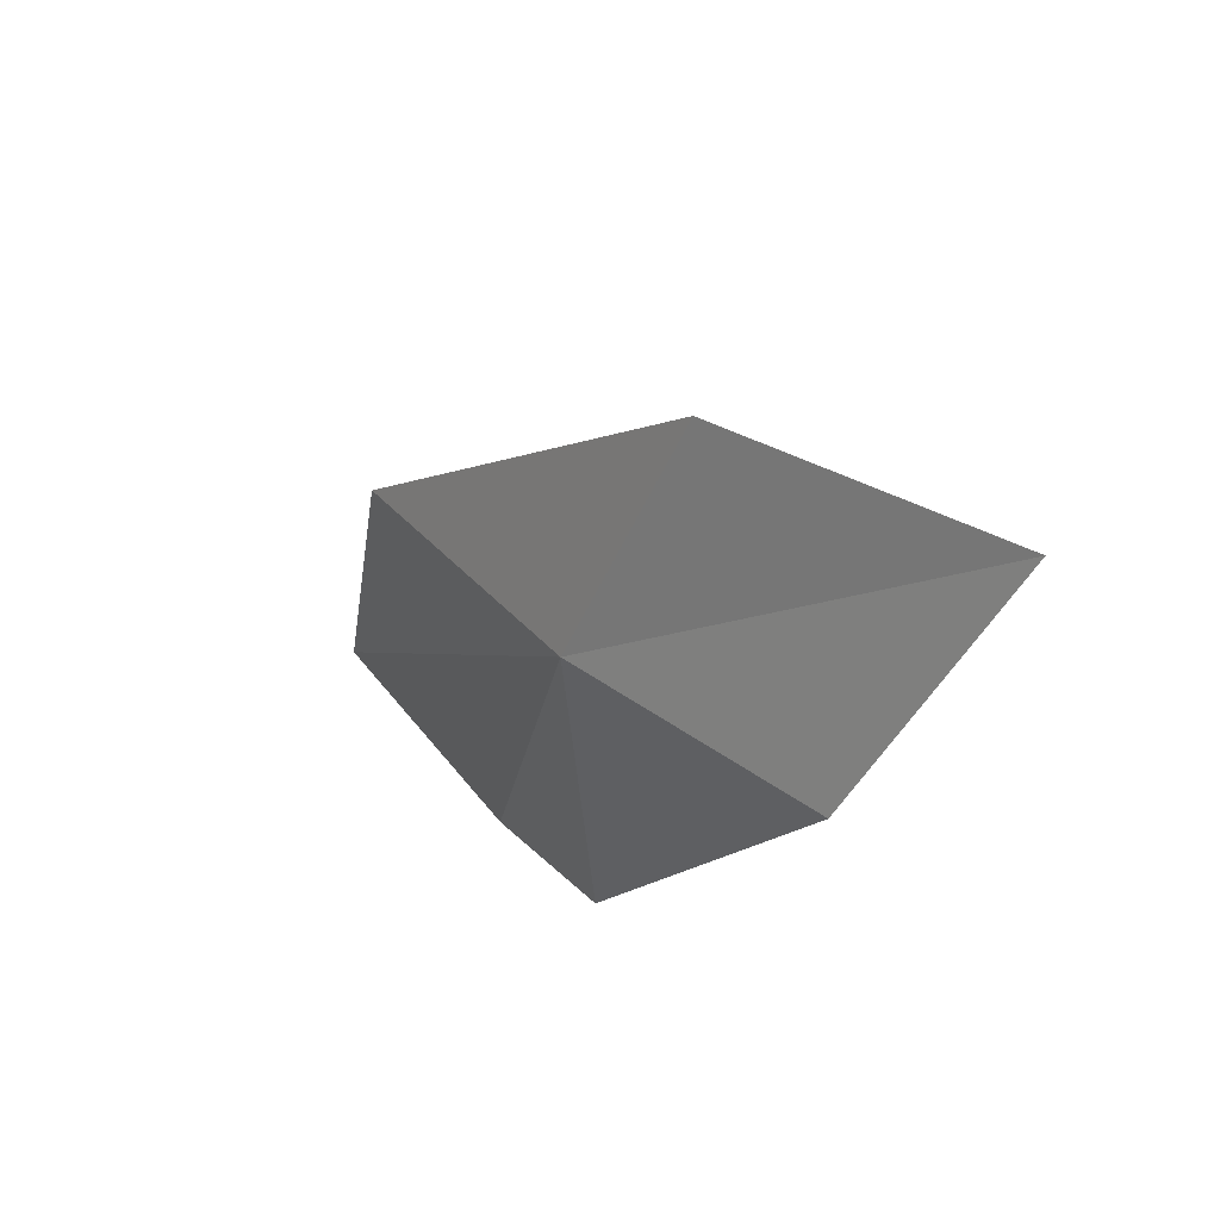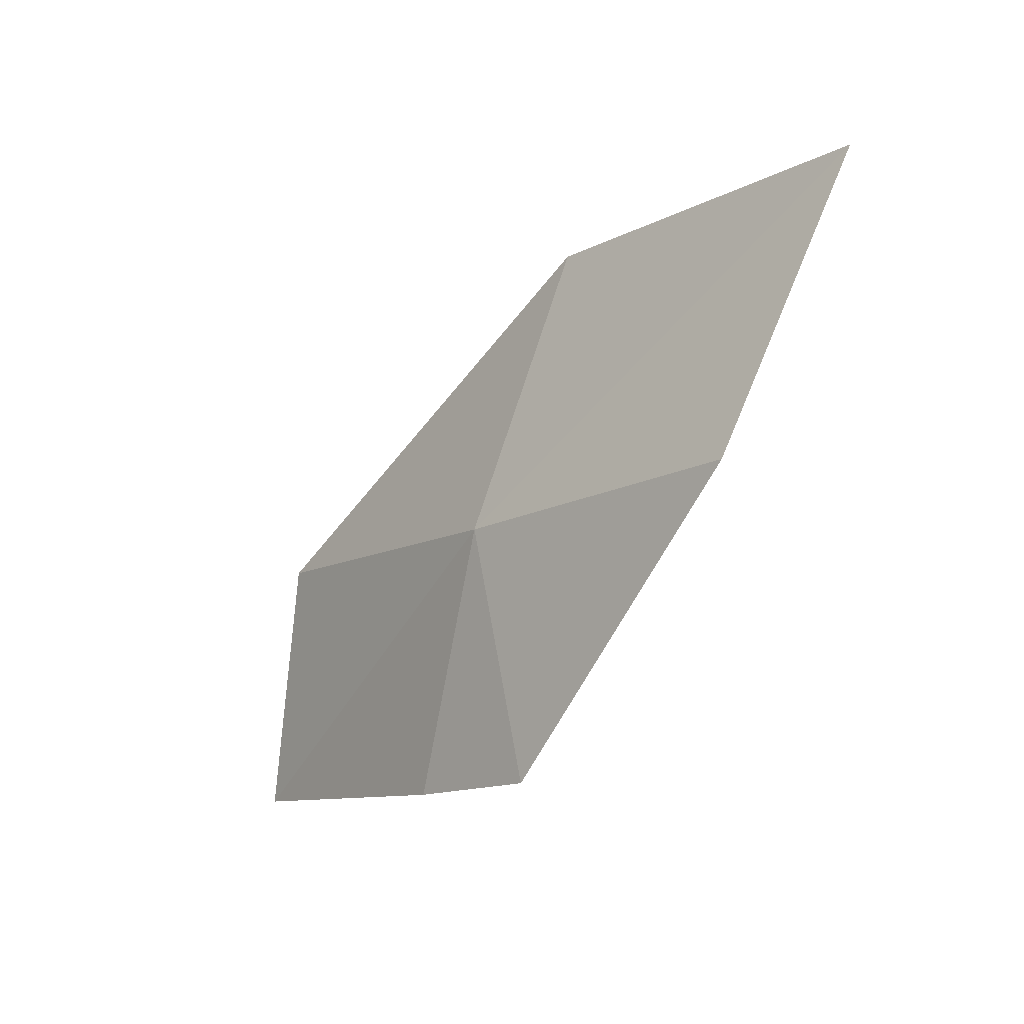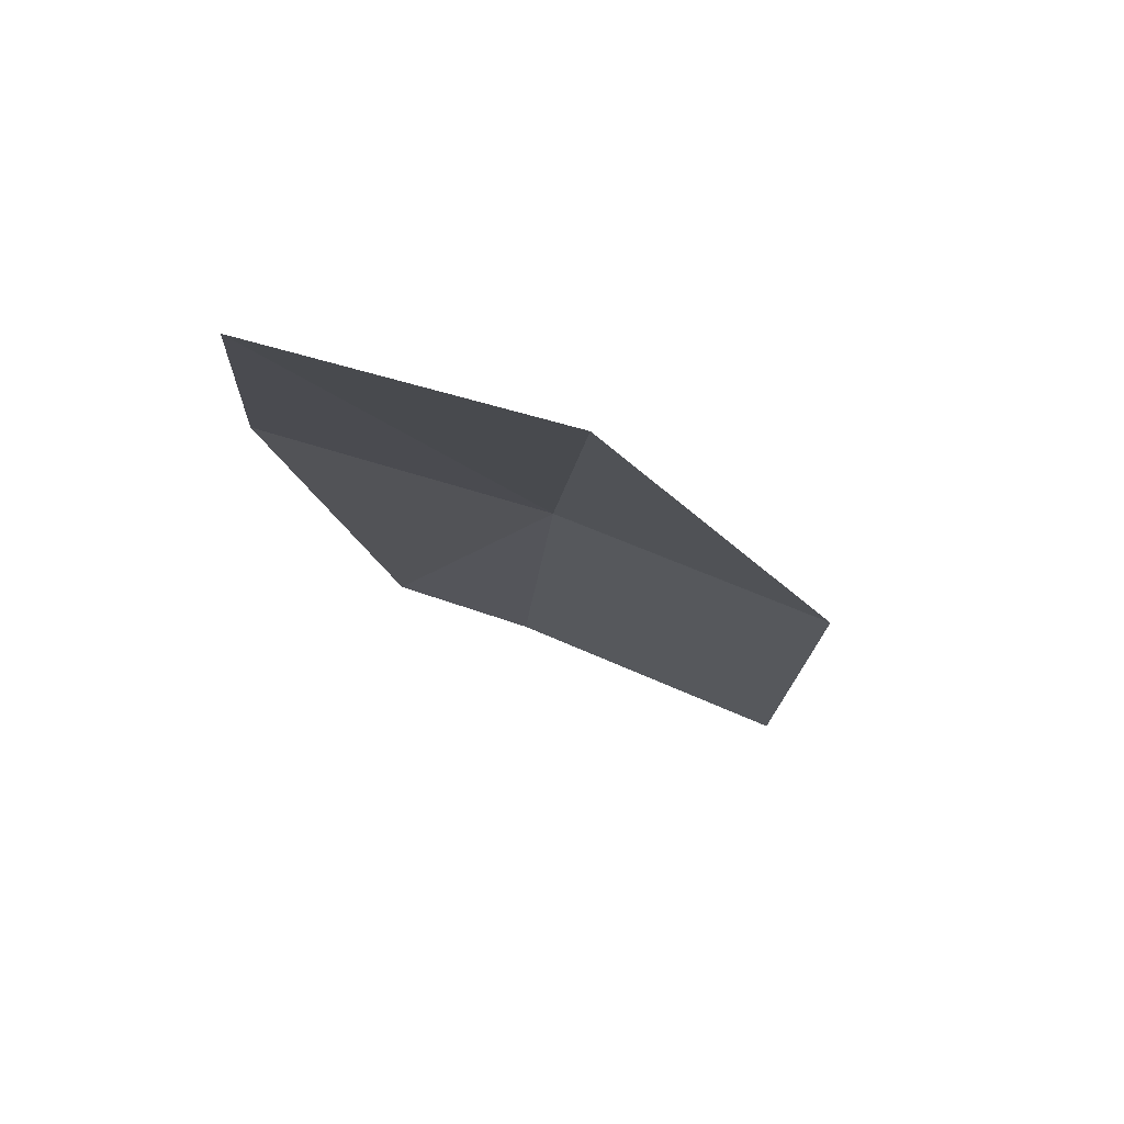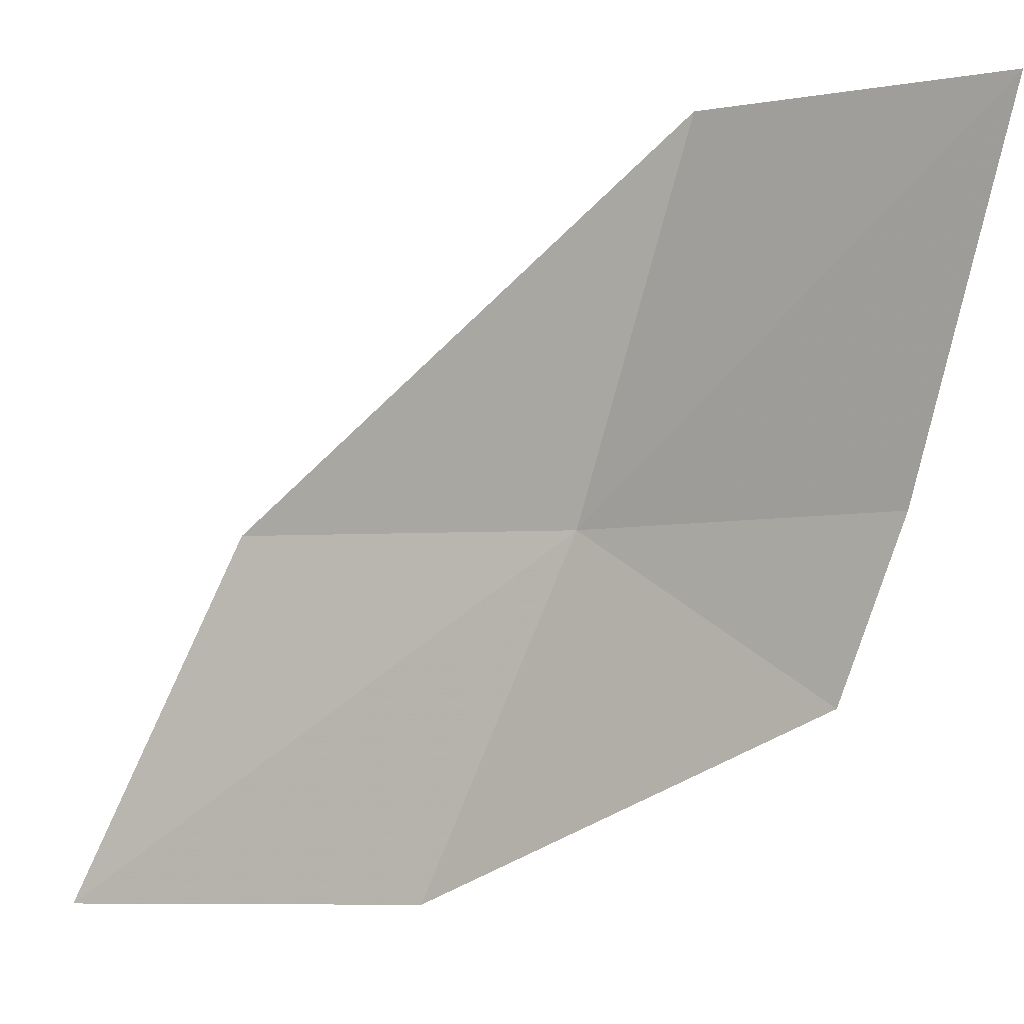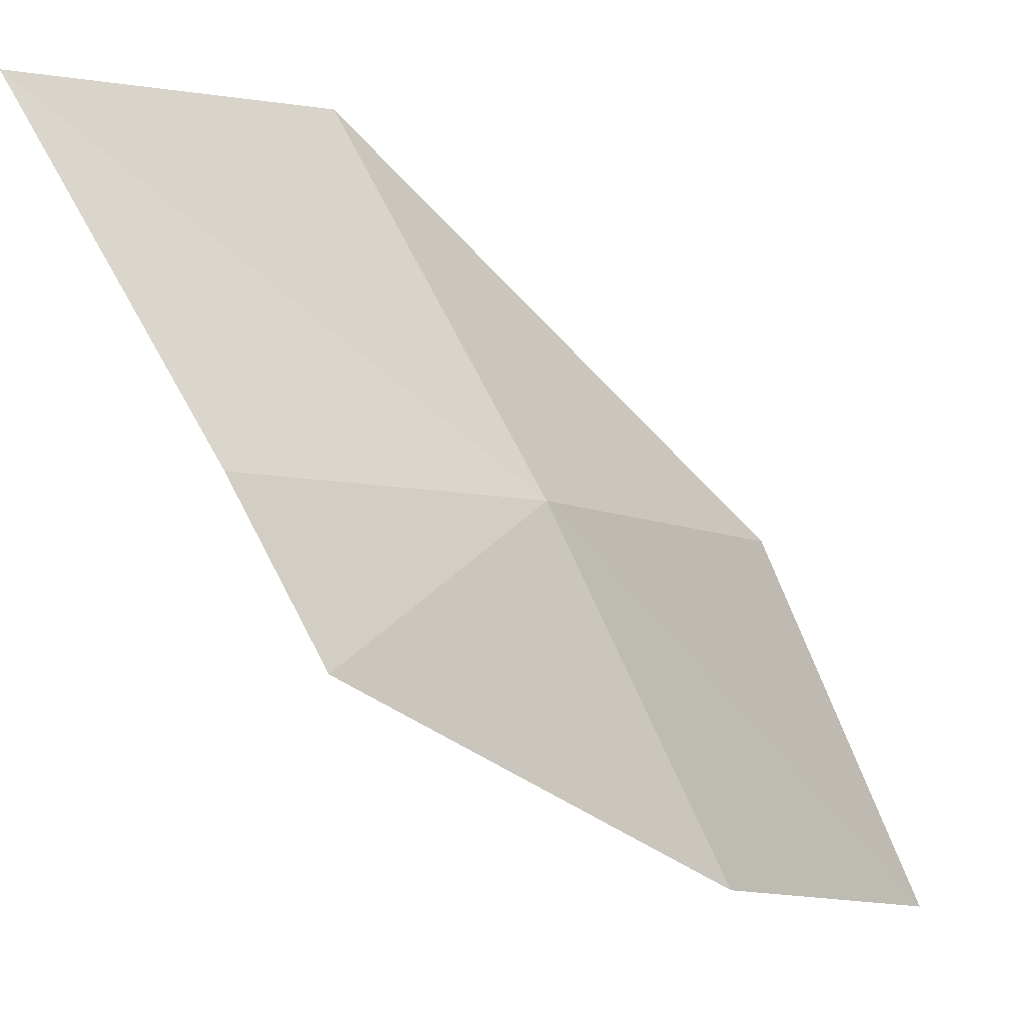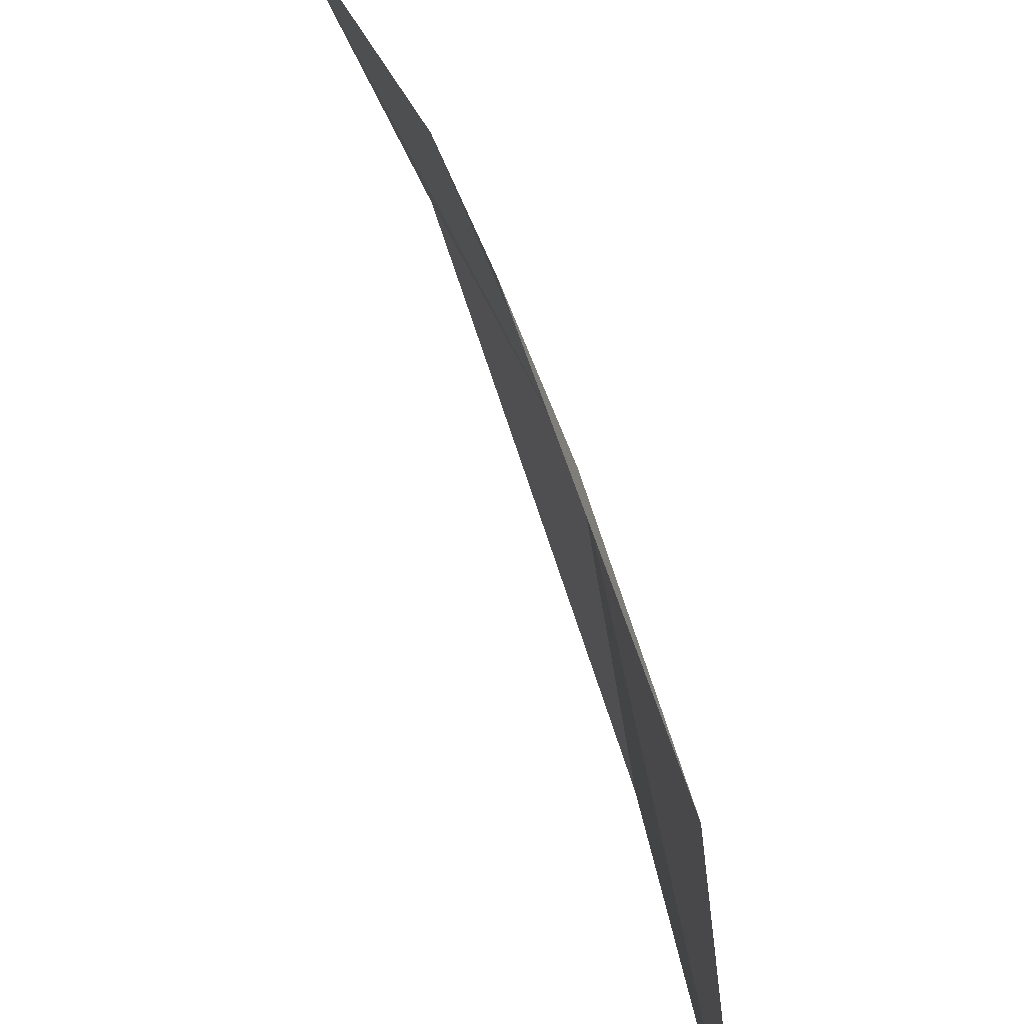
<metadata>
{"format":"obj","ext":"obj","renderer":"f3d","projection":"perspective","resolution":1024,"background":"white","views":[{"elev":72.6,"azim":138.7,"up":"+Y"},{"elev":28.2,"azim":133.1,"up":"+Y"},{"elev":43.9,"azim":-93.1,"up":"+Y"},{"elev":-13.6,"azim":-31.8,"up":"+Z"},{"elev":-13.6,"azim":71.4,"up":"+Z"},{"elev":-66.3,"azim":43.7,"up":"+Z"}]}
</metadata>
<code>
v 17.86 124.9 3.566
v 17.84 123.9 5.393
v 18.41 122.2 5.148
v 18.54 123.2 3.405
v 16.8 126.5 3.716
v 18.48 123.7 2.565
v 17.58 125.9 1.807
v 16.38 127.6 1.883
f 1 2 3
f 1 3 4
f 1 5 2
f 1 4 6
f 1 6 7
f 1 8 5
f 1 7 8

</code>
